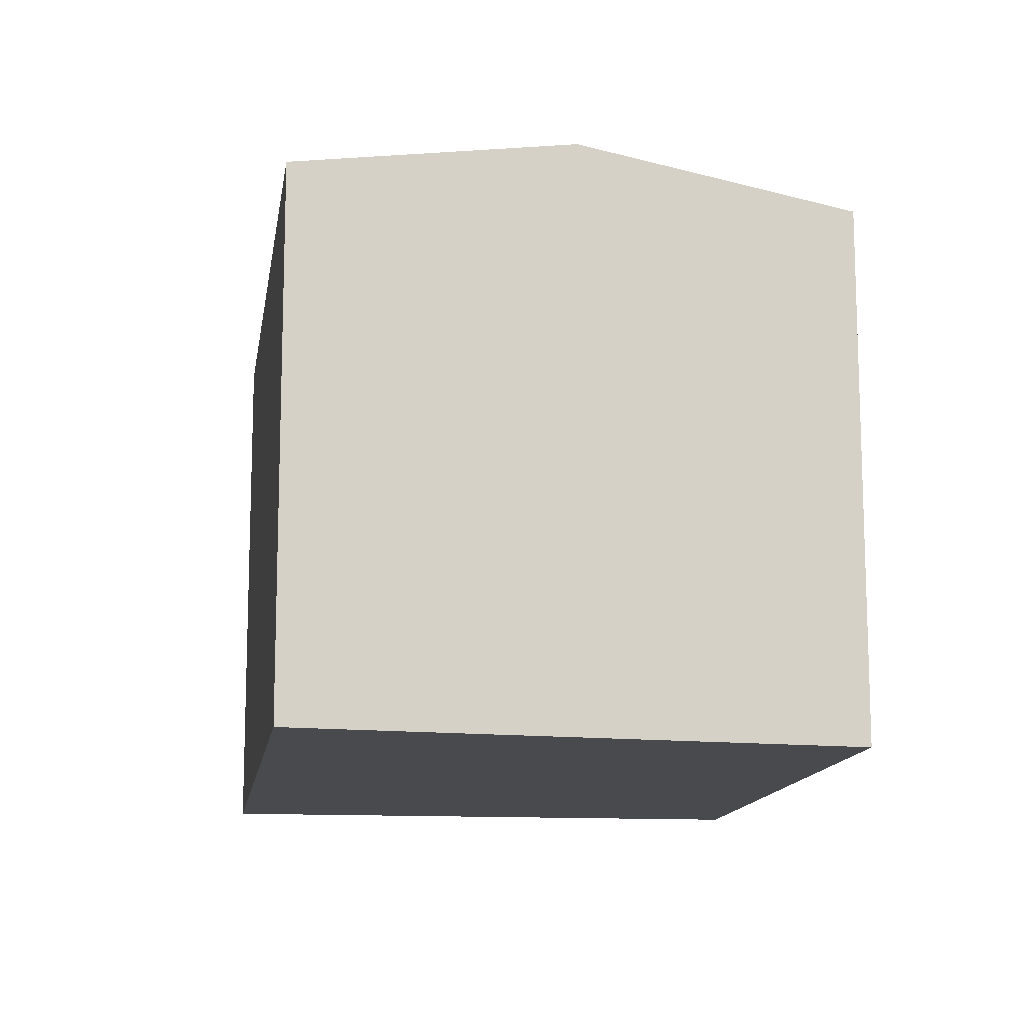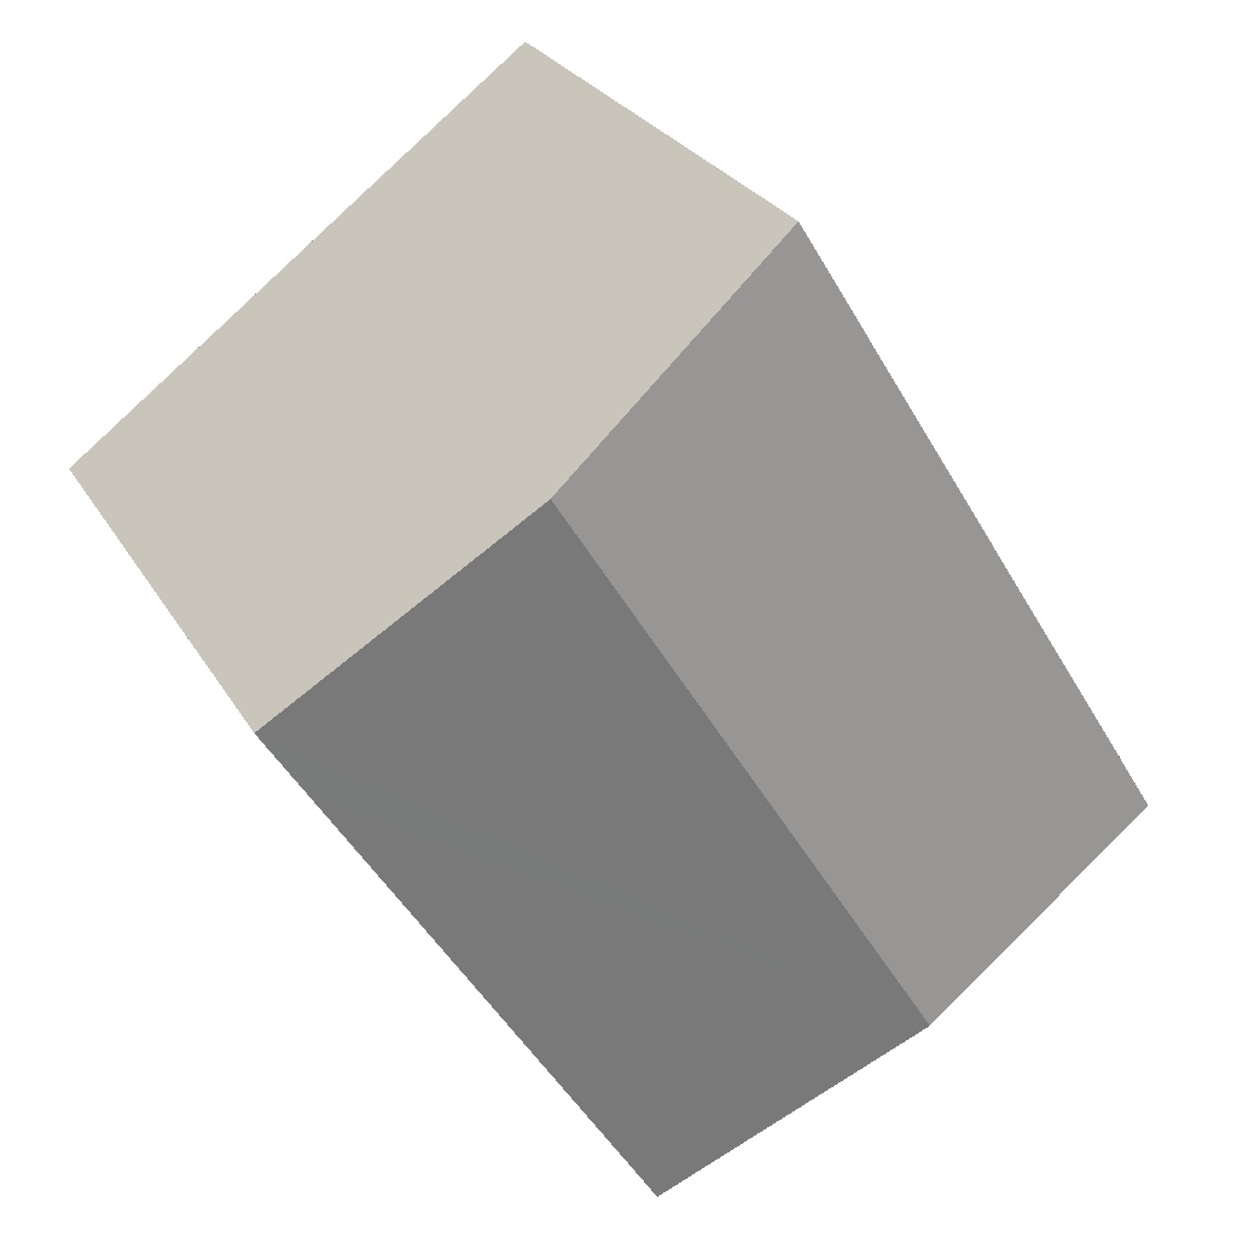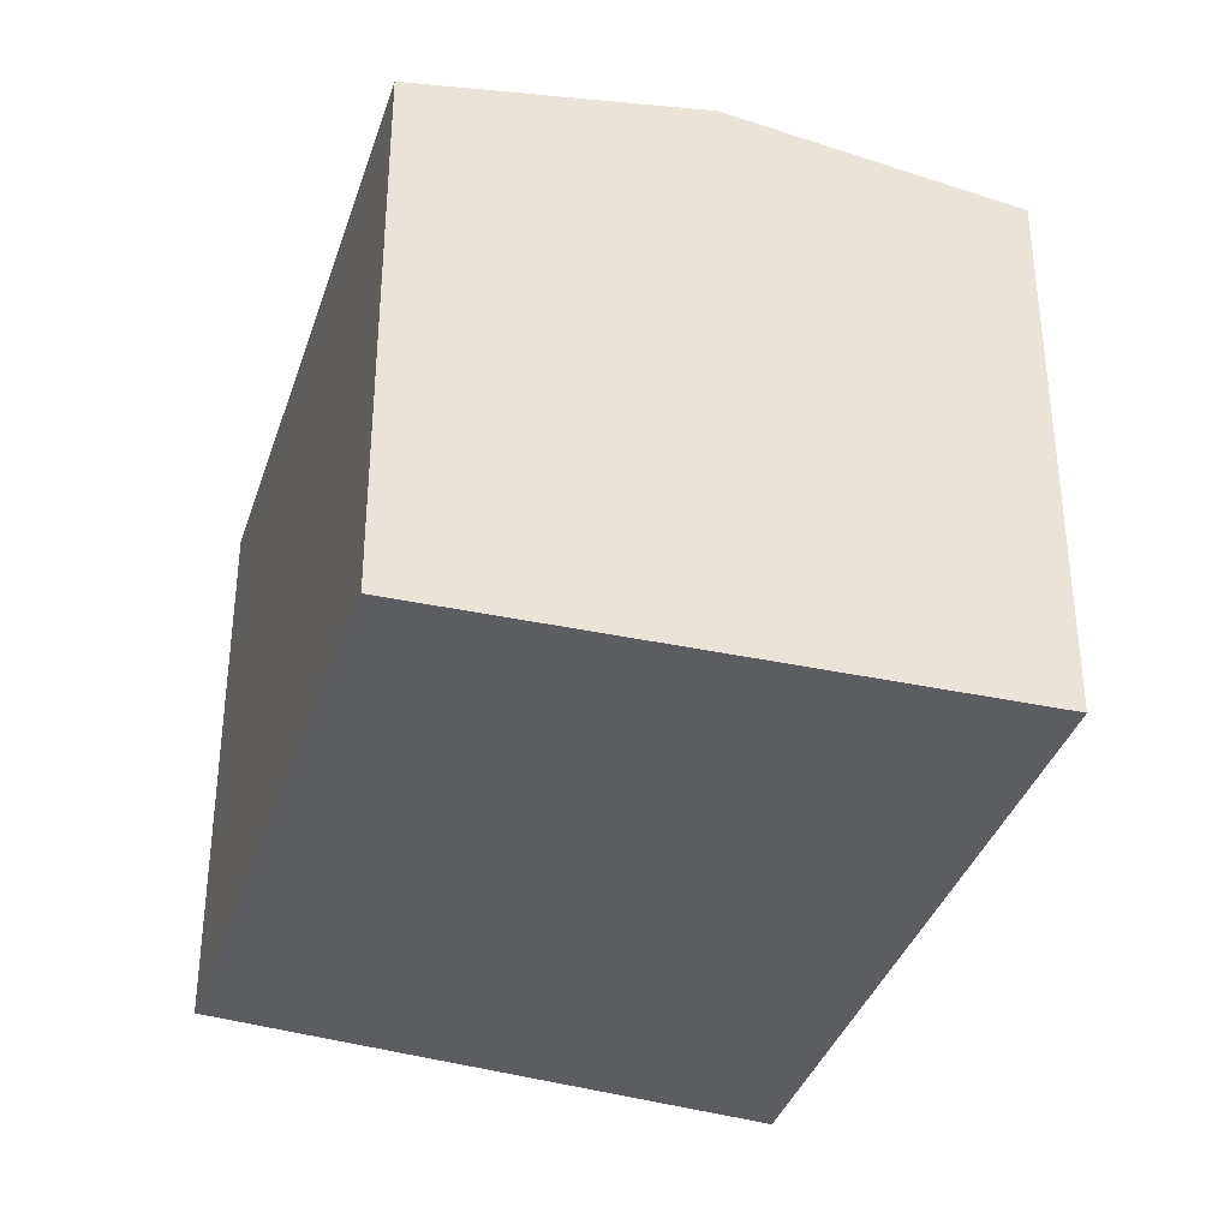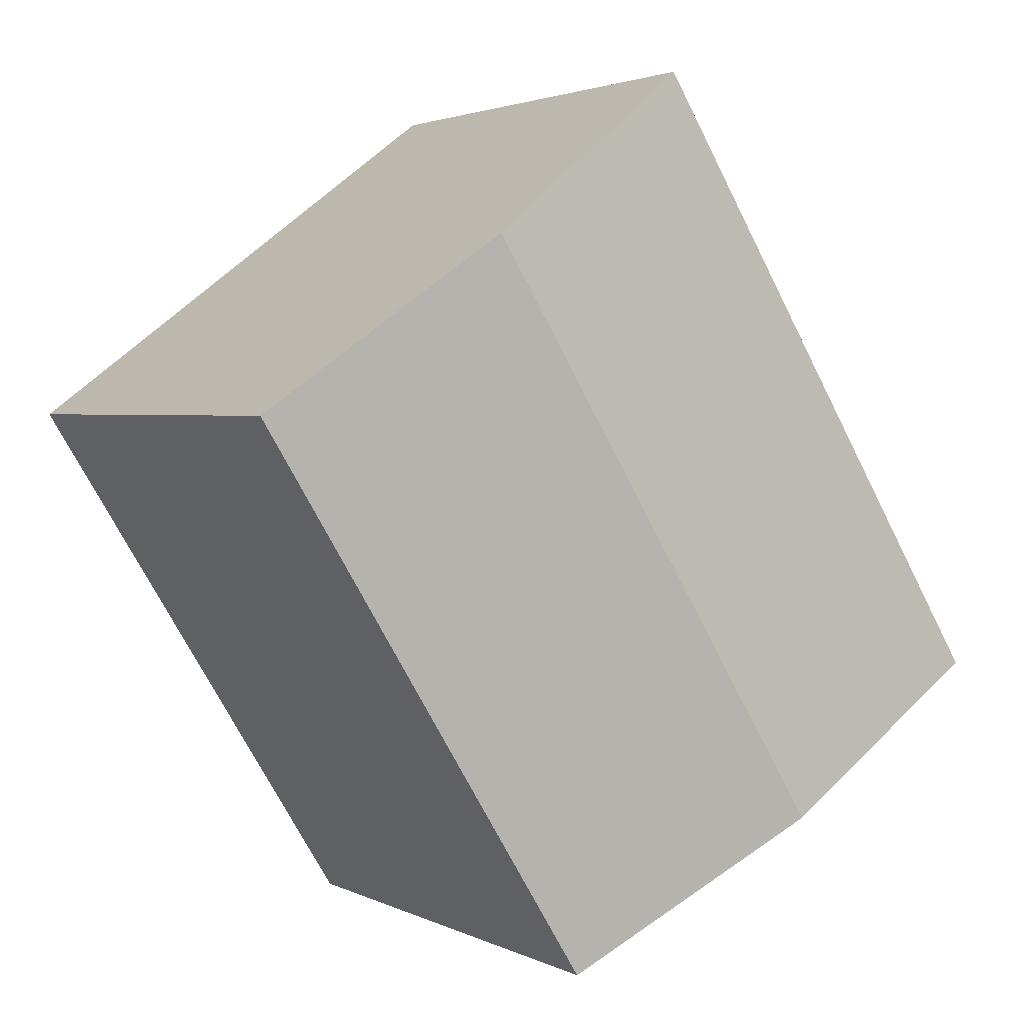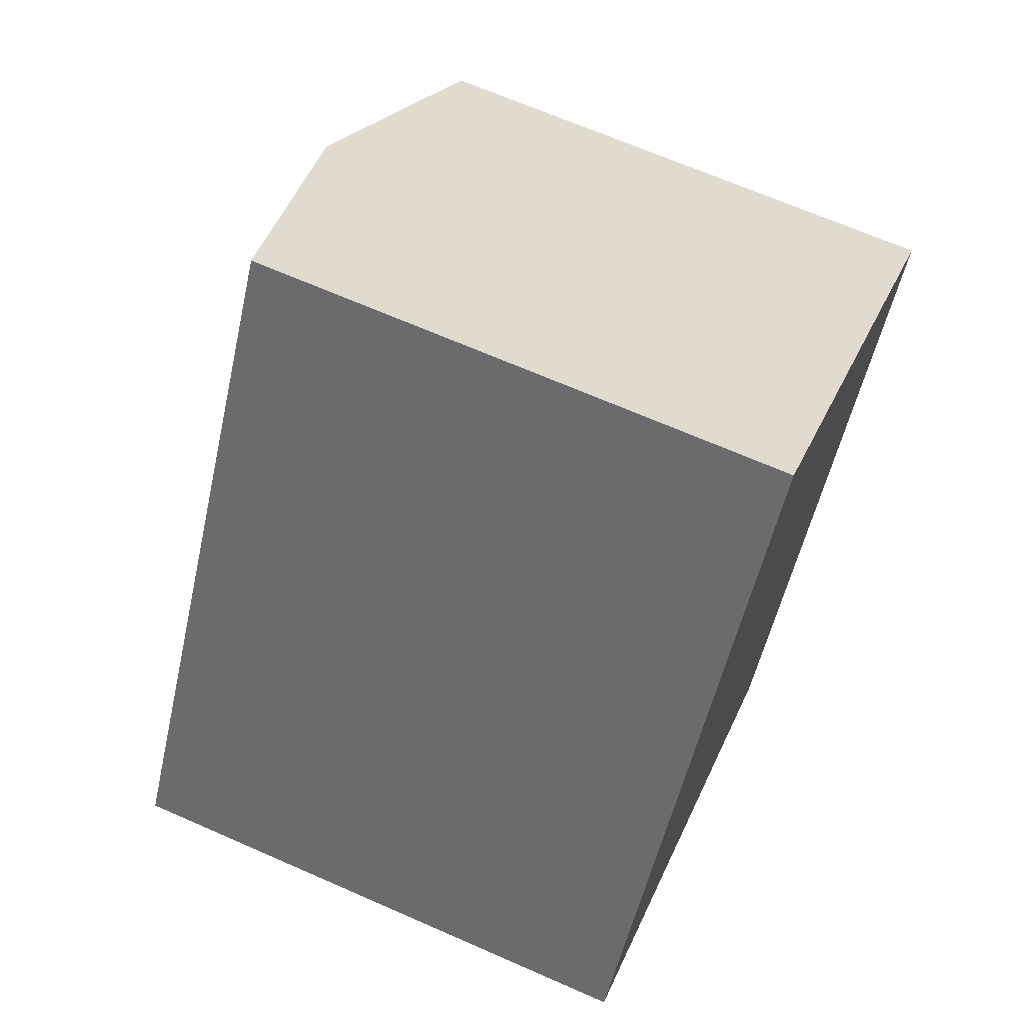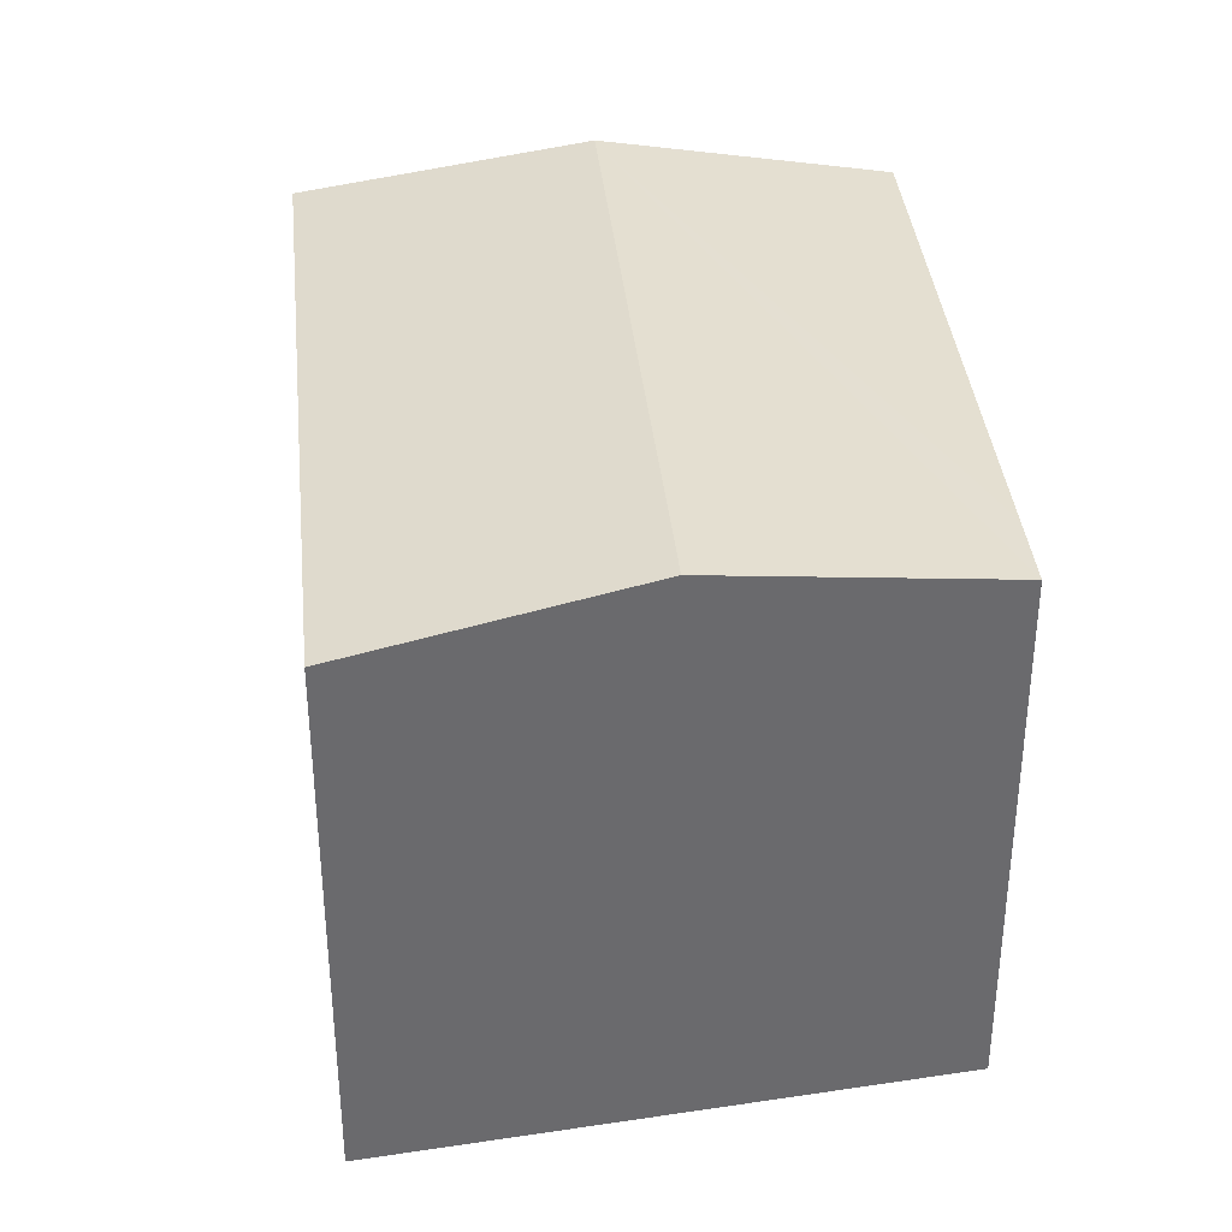
<metadata>
{"format":"obj","ext":"obj","renderer":"f3d","projection":"perspective","resolution":1024,"background":"white","views":[{"elev":-13.3,"azim":23.3,"up":"+Y"},{"elev":27.2,"azim":155.5,"up":"+Z"},{"elev":-36.8,"azim":-165.5,"up":"+Y"},{"elev":2.5,"azim":148.7,"up":"+Z"},{"elev":67.2,"azim":-66.2,"up":"+Z"},{"elev":37.3,"azim":25.9,"up":"+Y"}]}
</metadata>
<code>
v  0.506 12.84 0.821
v  5.87 13.91 -3.391
v  0 12.84 7.86e-16
v  9.021 12.84 14.64
v  5.947 13.91 -3.266
v  14.46 13.91 10.55
v  19.91 12.84 6.46
v  18.92 12.84 4.868
v  11.73 12.84 -6.776
v  6.926 13.72 -4.001
v  11.73 4.149e-16 -6.776
v  0 0 0
v  6.926 2.45e-16 -4.001
v  5.87 2.076e-16 -3.391
v  9.021 -8.963e-16 14.64
v  0.506 -5.027e-17 0.821
v  19.91 -3.956e-16 6.46
v  14.46 -6.461e-16 10.55
v  18.92 -2.981e-16 4.868
g defaultobject
f 1 2 3
f 2 1 4
f 2 4 5
f 5 4 6
f 7 5 6
f 5 7 8
f 5 8 9
f 5 9 10
f 5 10 2
f 10 3 2
f 3 10 9
f 3 9 11
f 3 11 12
f 12 11 13
f 12 13 14
f 12 1 3
f 1 12 4
f 4 12 15
f 15 12 16
f 15 6 4
f 6 15 7
f 7 15 17
f 17 15 18
f 17 8 7
f 8 17 9
f 9 17 11
f 11 17 19
f 16 18 15
f 18 16 12
f 18 12 14
f 18 14 17
f 17 14 13
f 17 13 19
f 19 13 11

</code>
